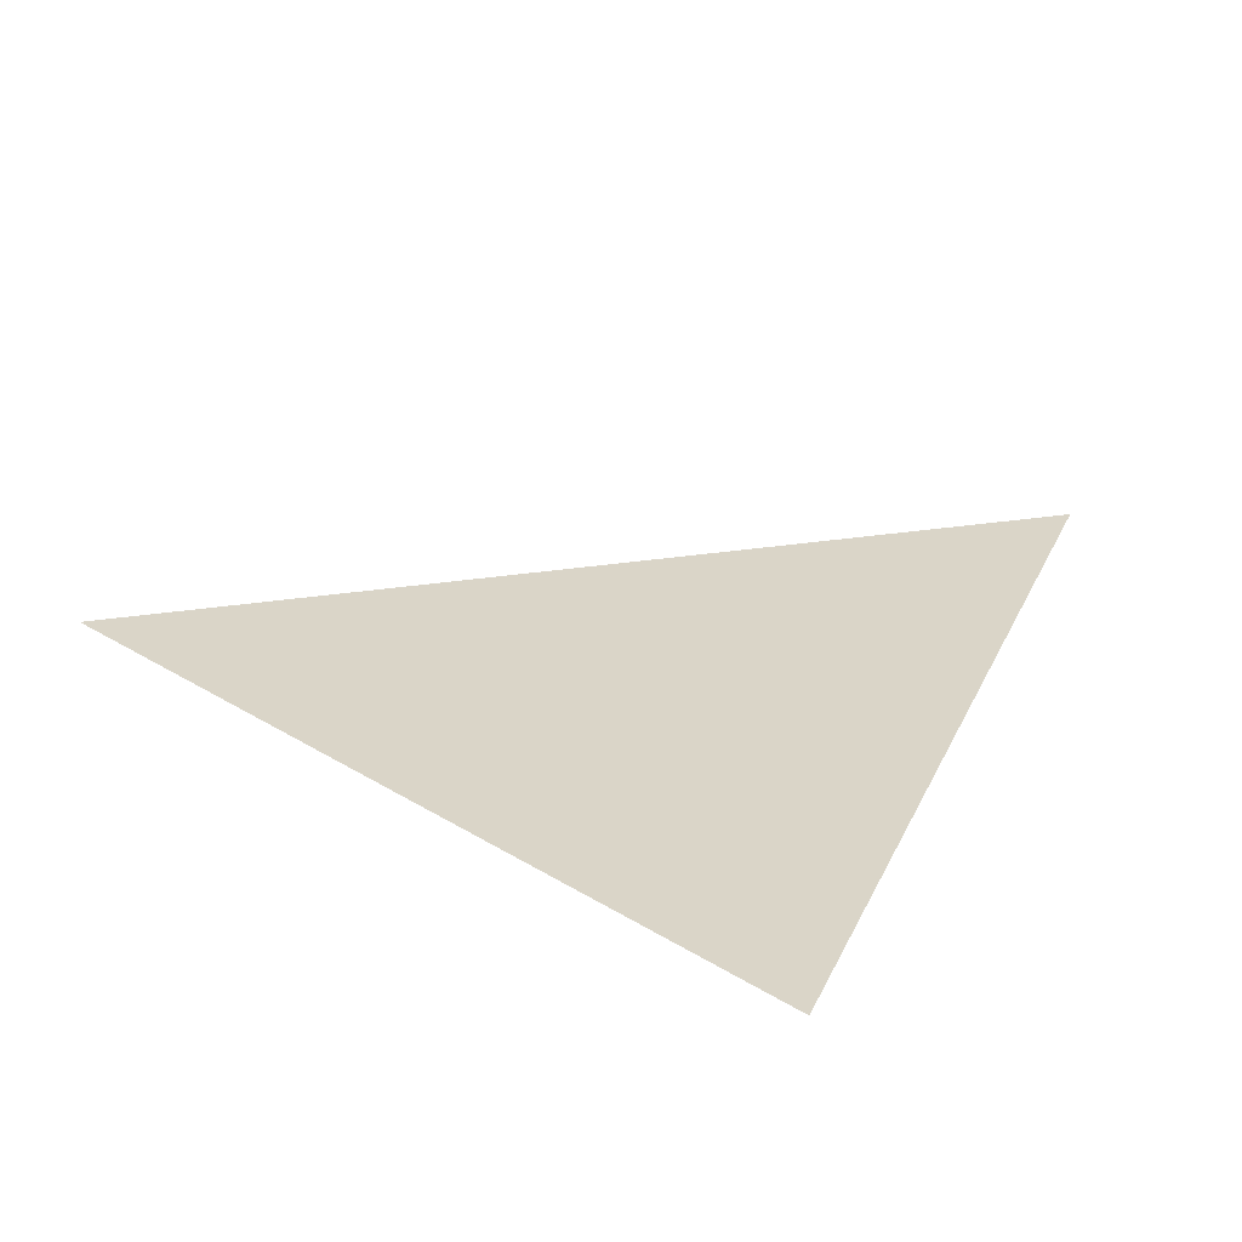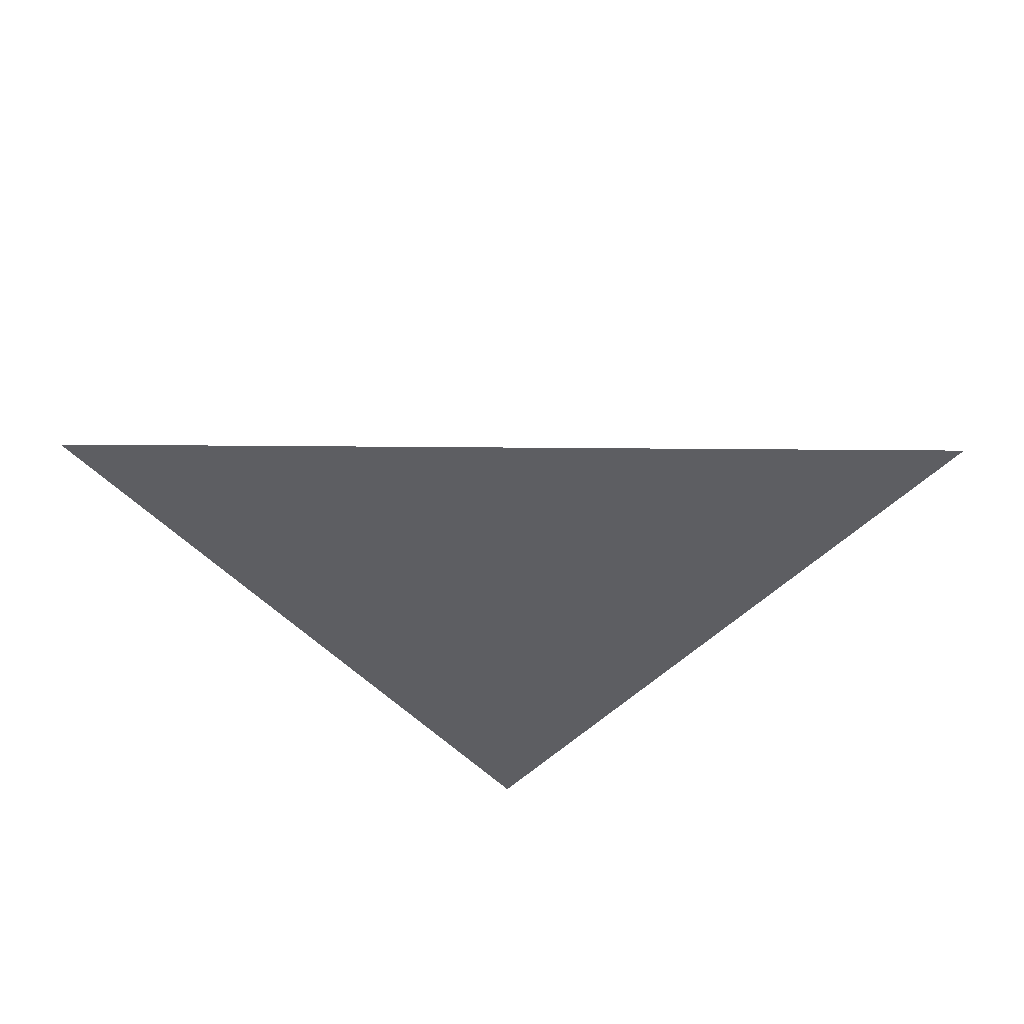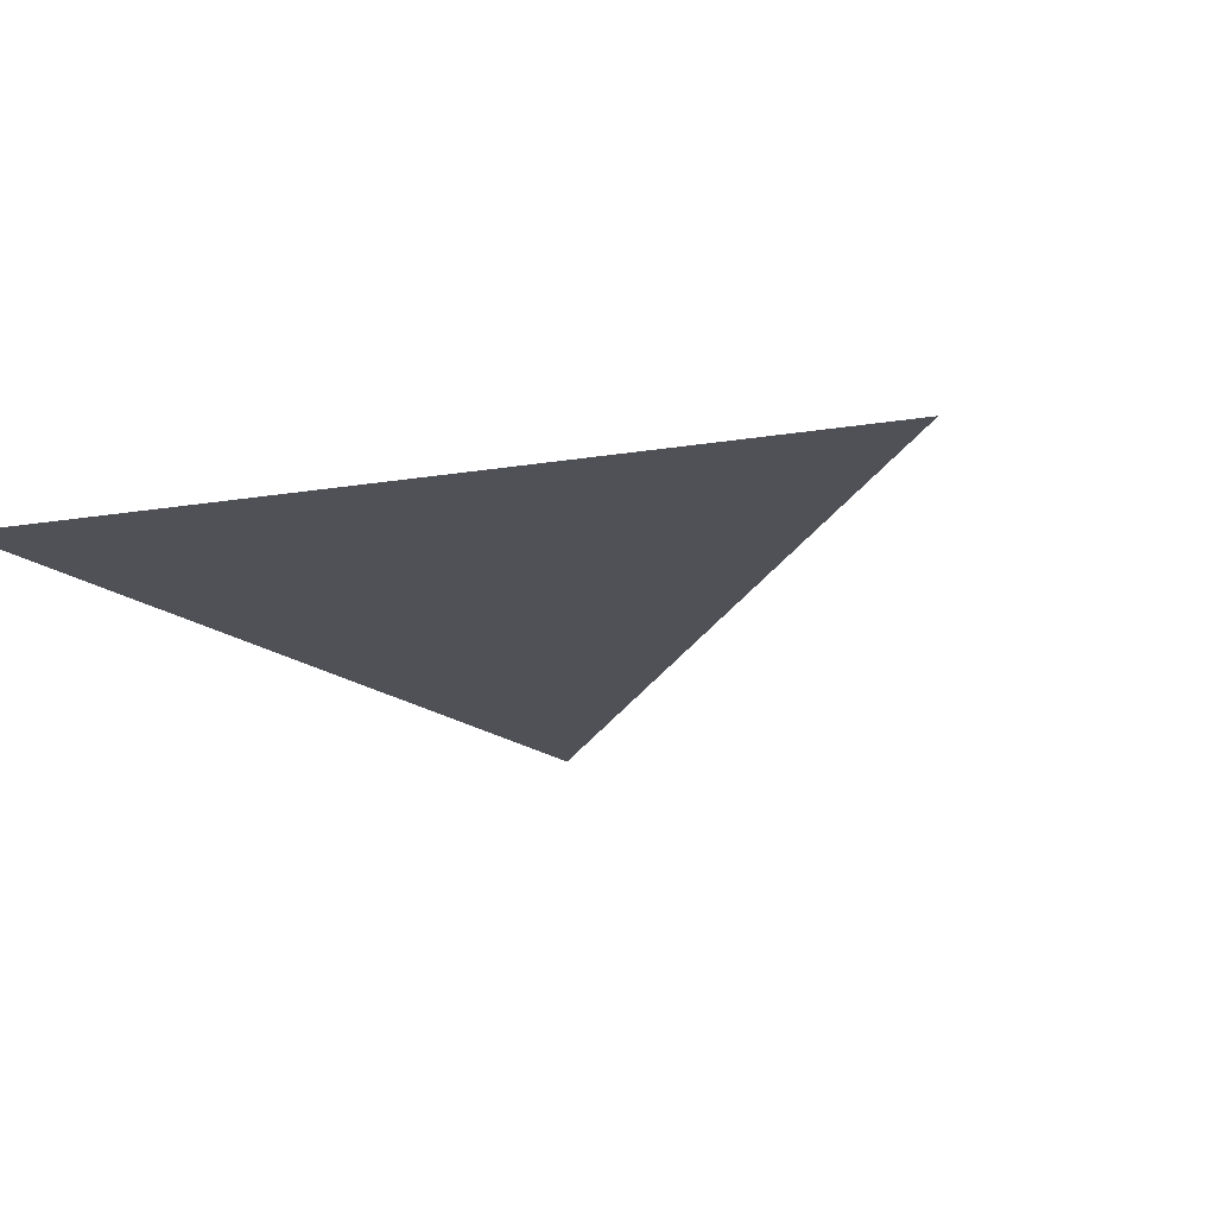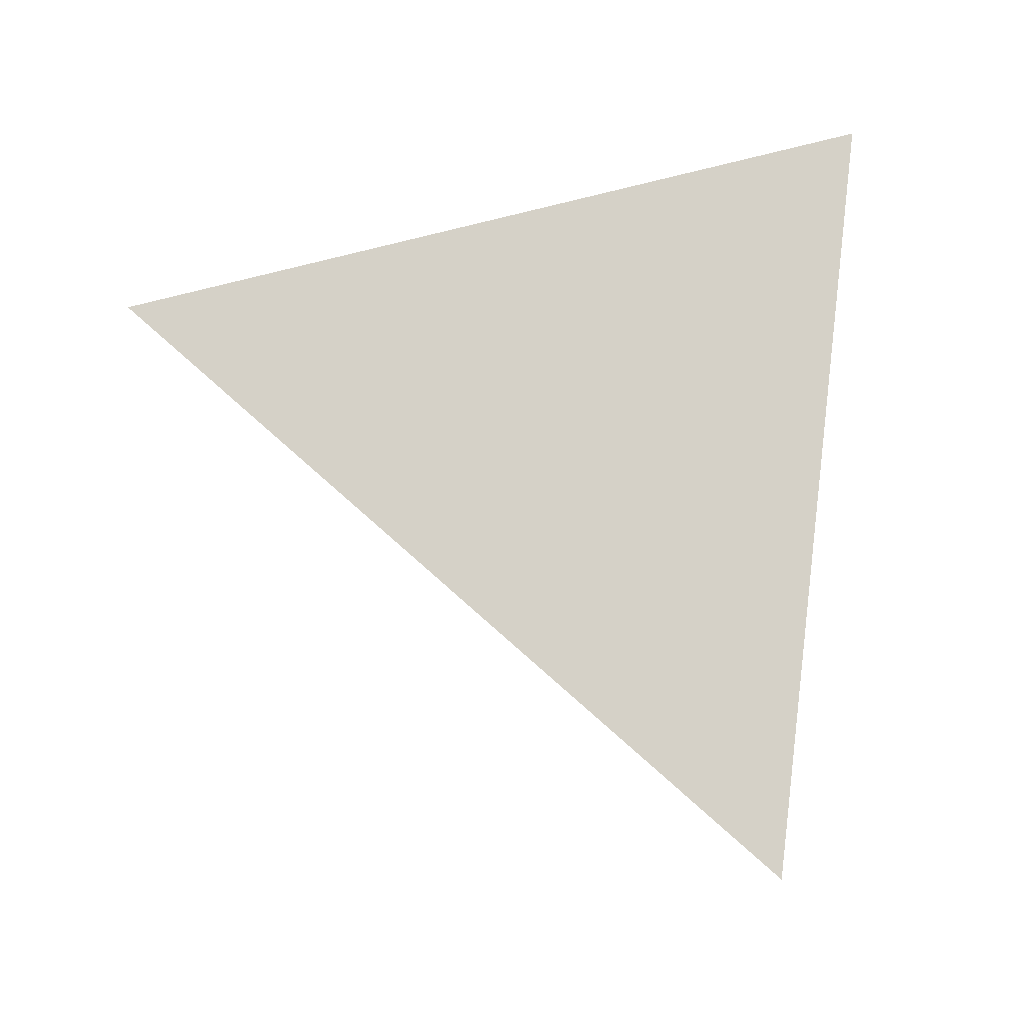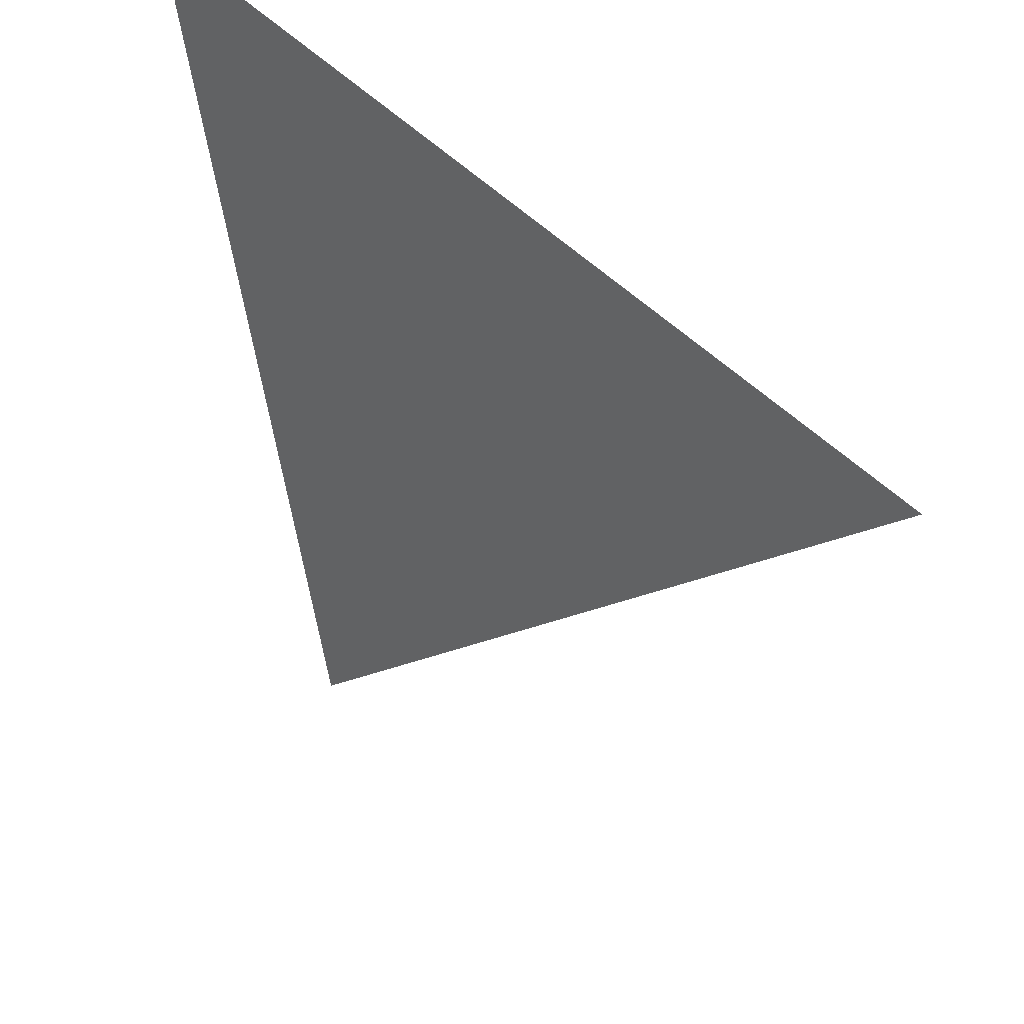
<metadata>
{"format":"obj","ext":"obj","renderer":"f3d","projection":"perspective","resolution":1024,"background":"white","views":[{"elev":29.2,"azim":31.9,"up":"+Y"},{"elev":-38.6,"azim":-135.6,"up":"+Y"},{"elev":-20.5,"azim":116.8,"up":"+Y"},{"elev":78.7,"azim":-93.6,"up":"+Y"},{"elev":42.9,"azim":-137.0,"up":"+Z"}]}
</metadata>
<code>
v  1.419  0  1.419
v  0.9261  0  1.327
v  1.327  0  1.327
v  1.327  0  0.9261
f 1 3 2
f 1 4 3
f 1 2 4
f 2 3 4

</code>
